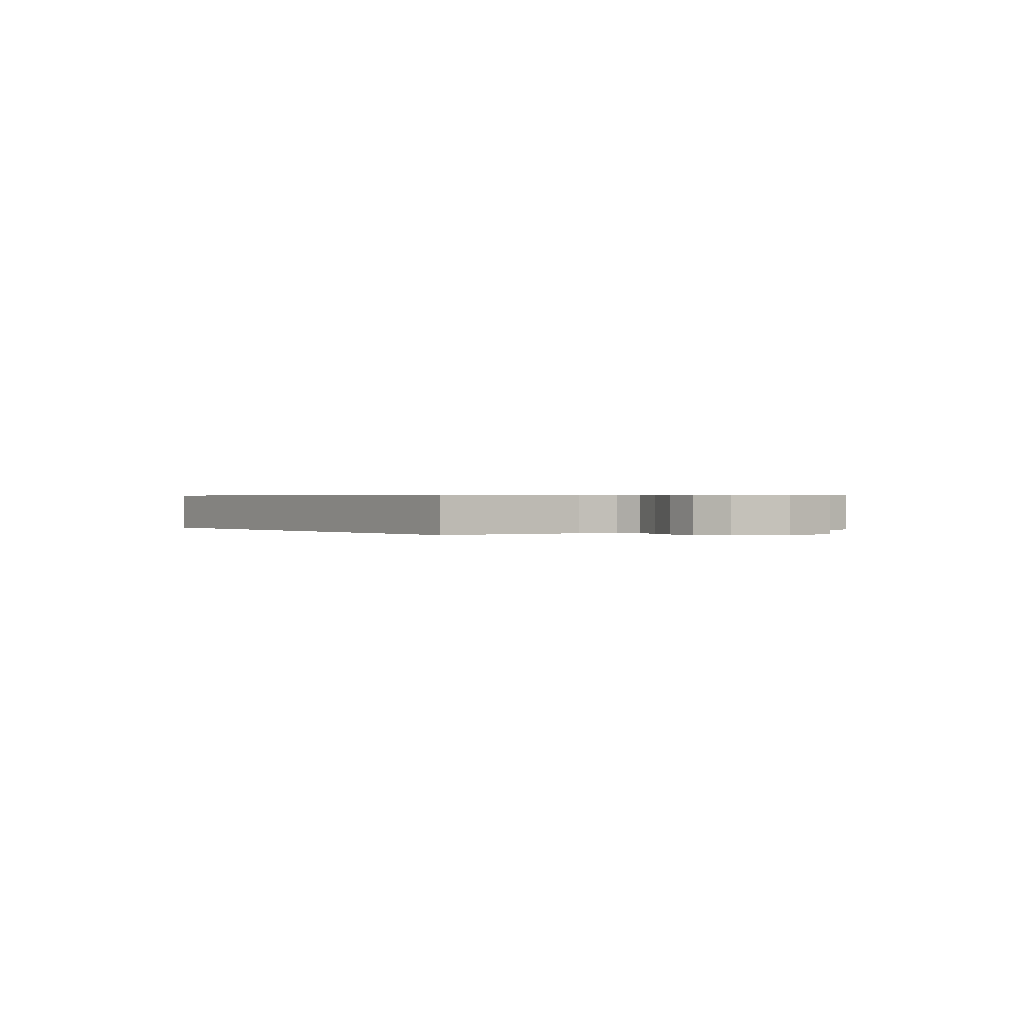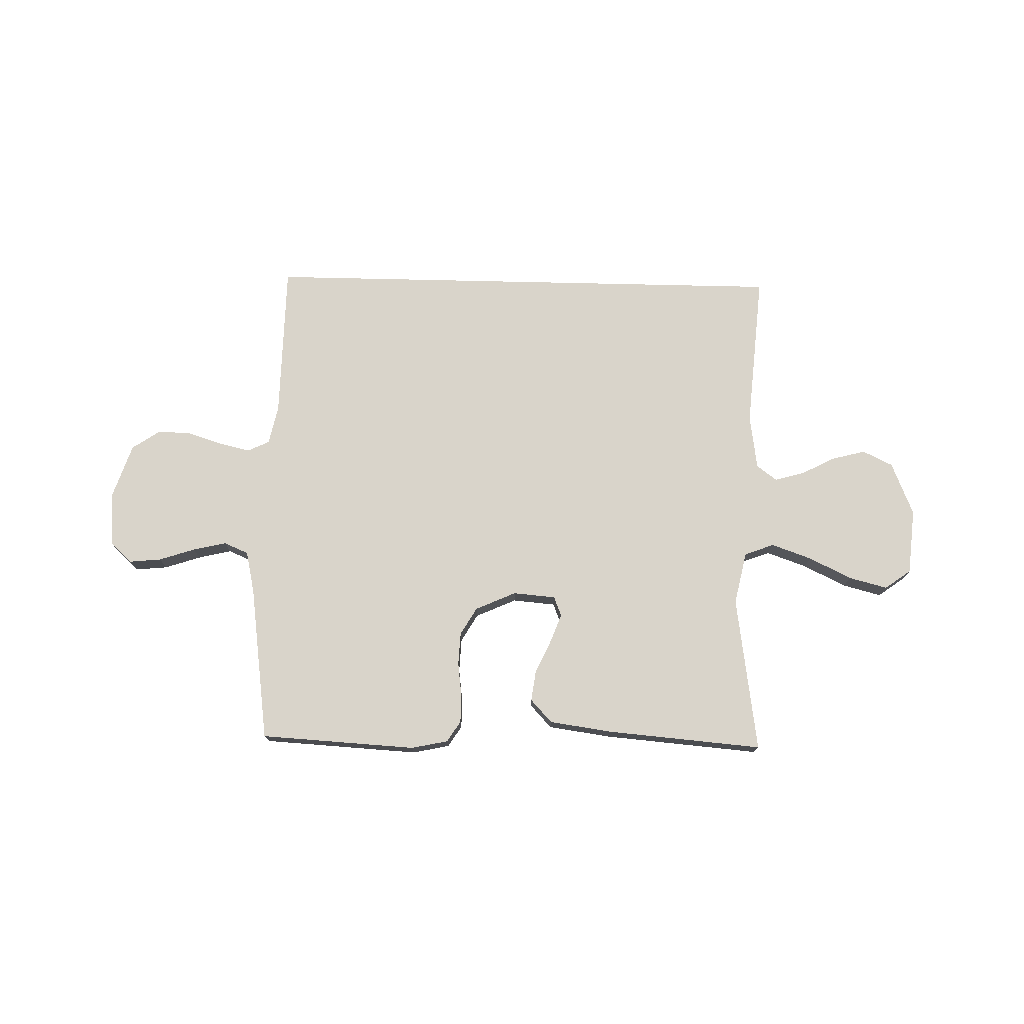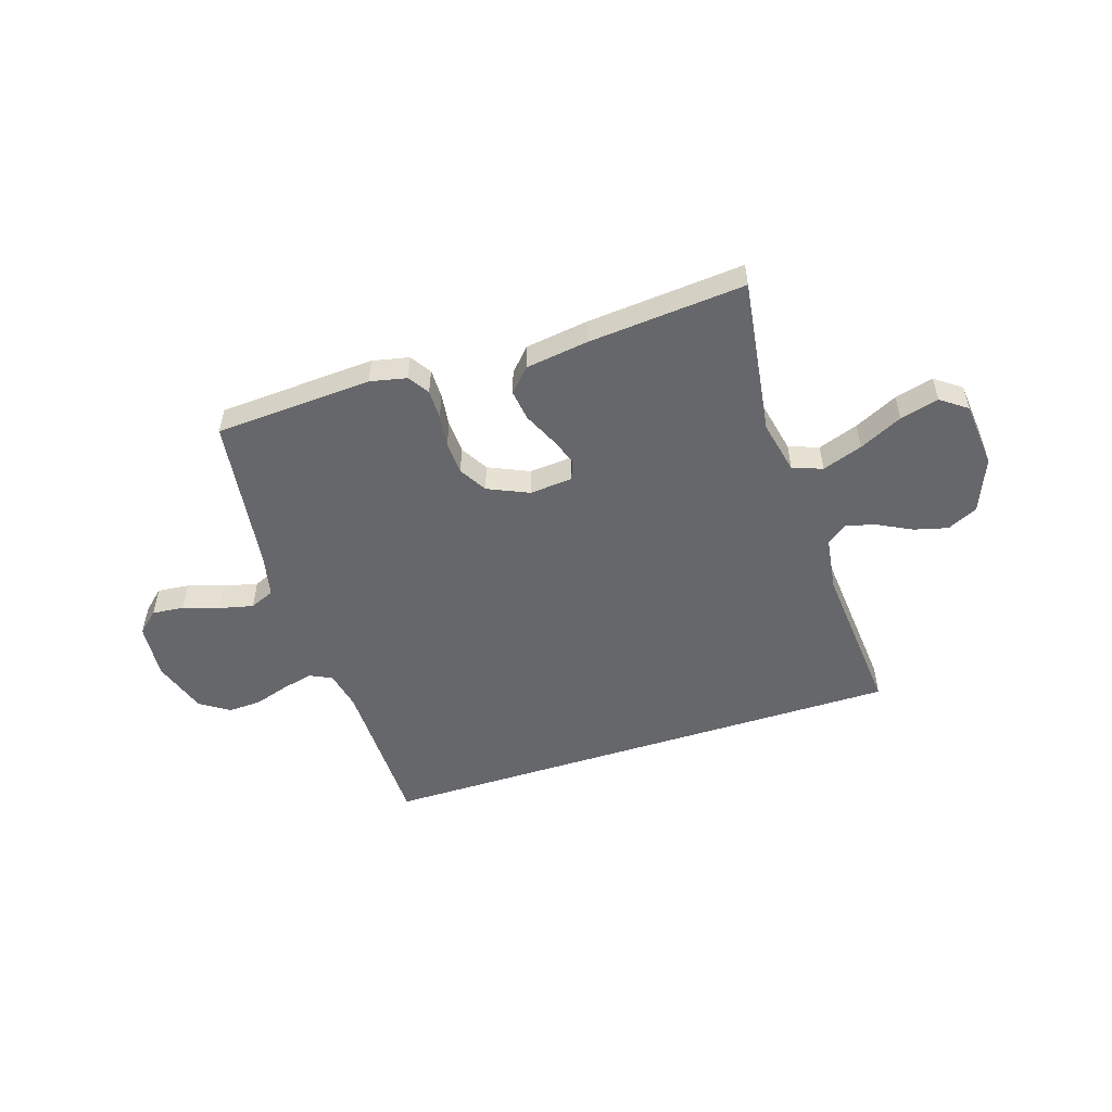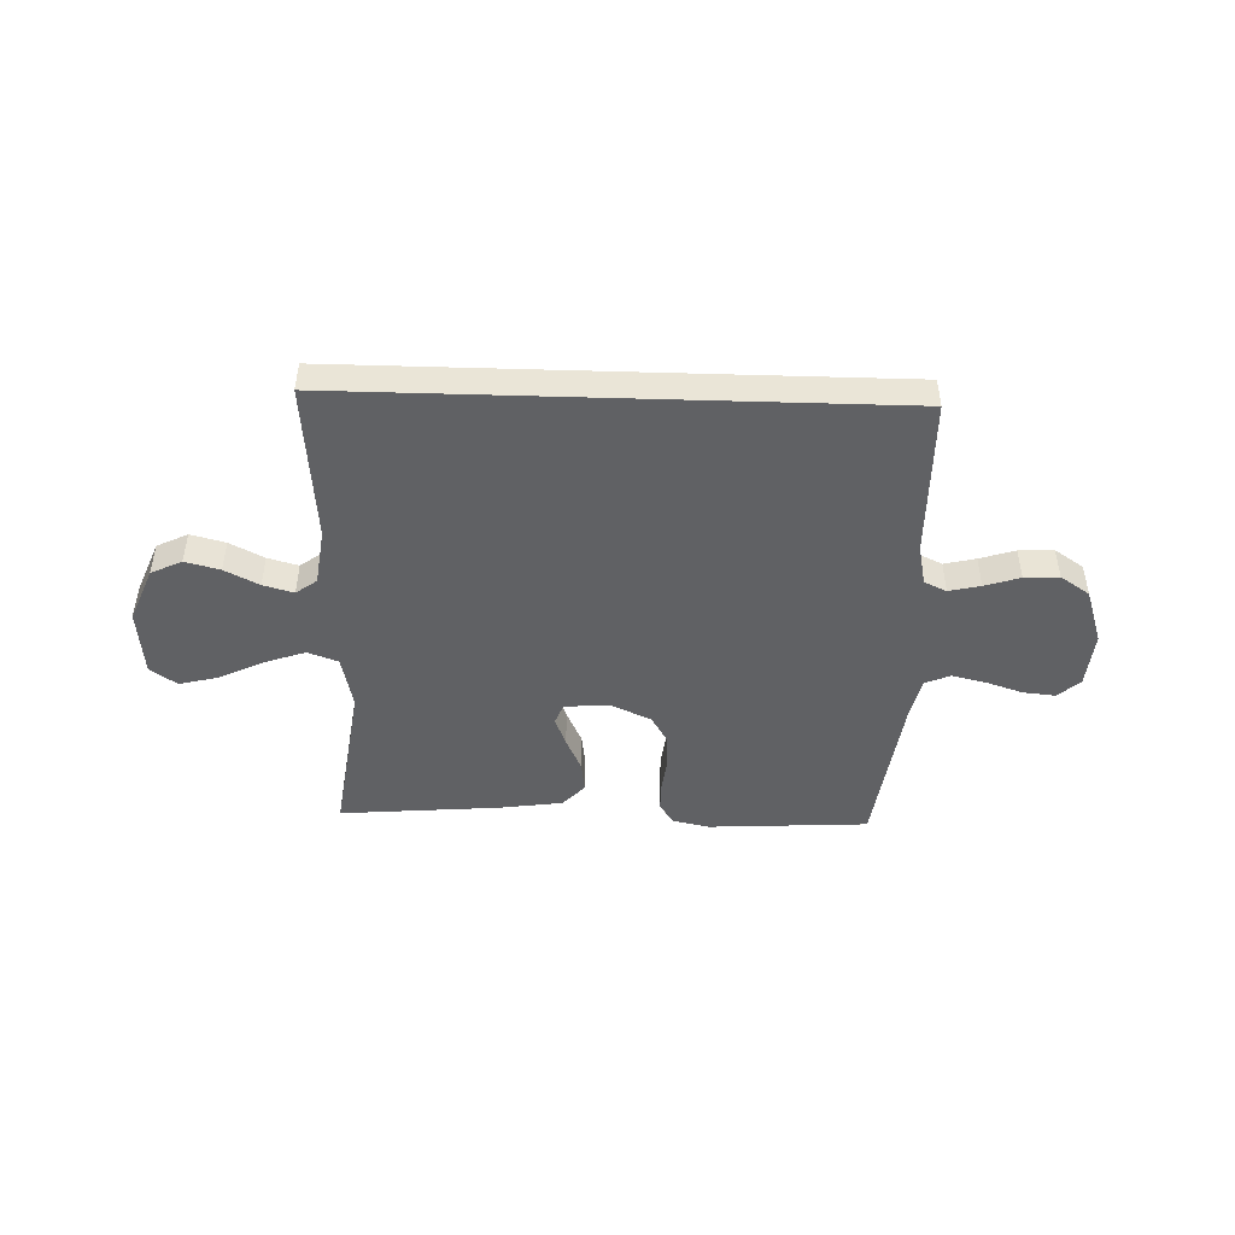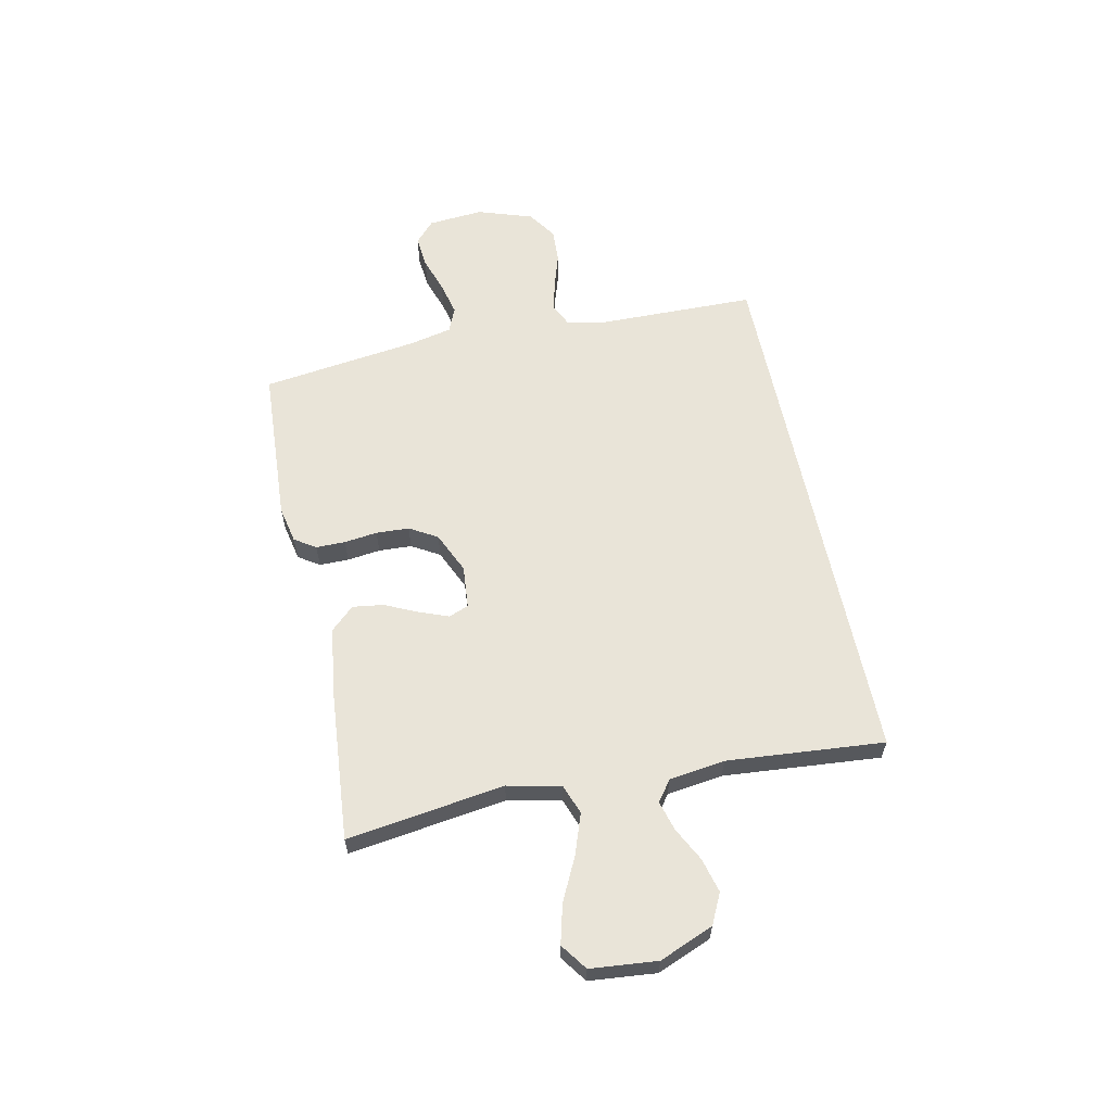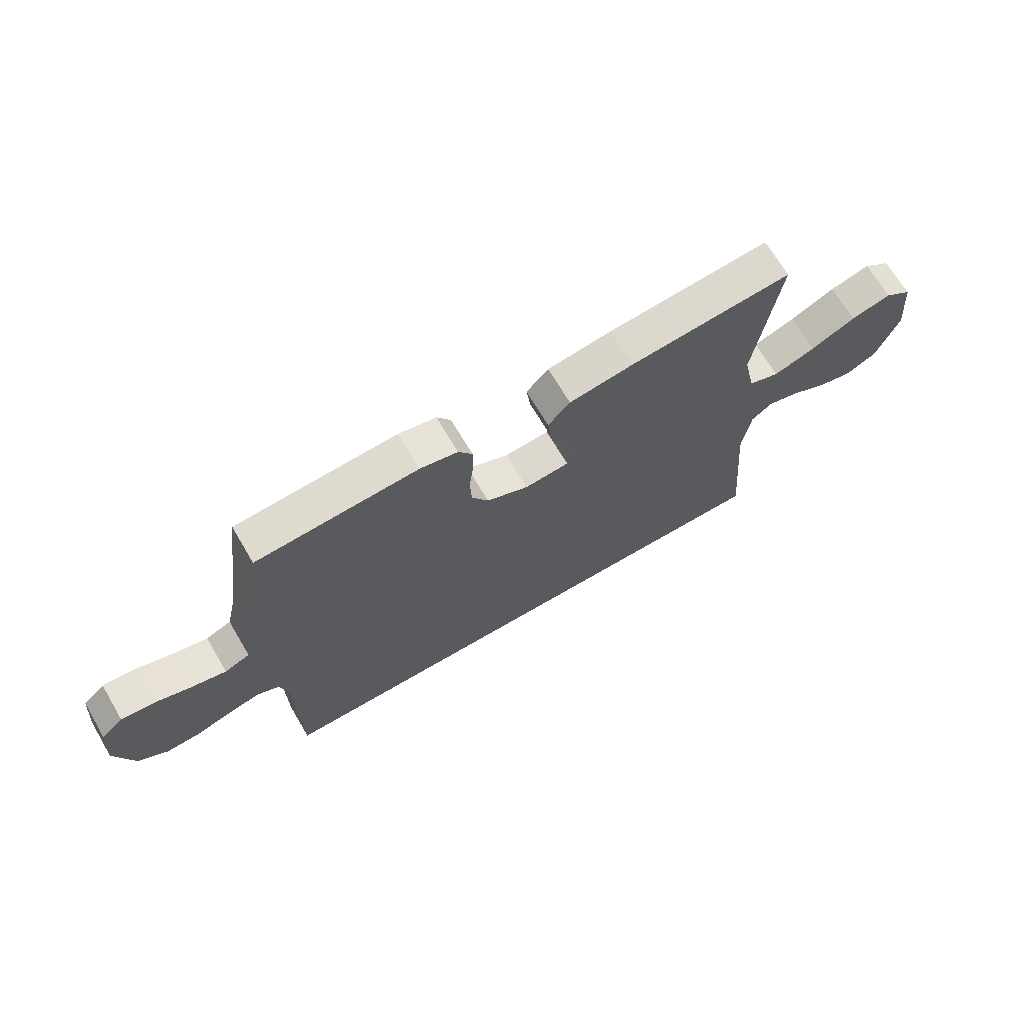
<metadata>
{"format":"obj","ext":"obj","renderer":"f3d","projection":"perspective","resolution":1024,"background":"white","views":[{"elev":0.4,"azim":-125.5,"up":"+Y"},{"elev":74.8,"azim":1.3,"up":"+Y"},{"elev":-52.1,"azim":17.9,"up":"+Y"},{"elev":-46.8,"azim":178.2,"up":"+Y"},{"elev":60.7,"azim":78.2,"up":"+Y"},{"elev":68.5,"azim":-30.5,"up":"+Z"}]}
</metadata>
<code>
v 0.5 0.07 0.5
v 0.457 0.07 0.2
v 0.479 0.07 0.098
v 0.536 0.07 0.077
v 0.613 0.07 0.104
v 0.695 0.07 0.144
v 0.769 0.07 0.163
v 0.819 0.07 0.127
v 0.831 0.07 0
v 0.789 0.07 -0.103
v 0.731 0.07 -0.131
v 0.666 0.07 -0.114
v 0.602 0.07 -0.081
v 0.545 0.07 -0.065
v 0.506 0.07 -0.094
v 0.491 0.07 -0.2
v 0.516 0.07 -0.5
v -0.508 0.07 -0.5
v -0.512 0.07 -0.2
v -0.528 0.07 -0.124
v -0.57 0.07 -0.104
v -0.629 0.07 -0.118
v -0.695 0.07 -0.139
v -0.76 0.07 -0.142
v -0.815 0.07 -0.105
v -0.85 0.07 0
v -0.841 0.07 0.106
v -0.8 0.07 0.143
v -0.739 0.07 0.137
v -0.67 0.07 0.114
v -0.606 0.07 0.099
v -0.559 0.07 0.119
v -0.541 0.07 0.2
v -0.5 0.07 0.5
v -0.2 0.07 0.517
v -0.13 0.07 0.502
v -0.104 0.07 0.462
v -0.104 0.07 0.406
v -0.112 0.07 0.343
v -0.109 0.07 0.28
v -0.078 0.07 0.227
v 0 0.07 0.192
v 0.082 0.07 0.199
v 0.097 0.07 0.237
v 0.076 0.07 0.292
v 0.047 0.07 0.355
v 0.039 0.07 0.414
v 0.08 0.07 0.458
v 0.2 0.07 0.475
v 0.5 0 0.5
v 0.457 0 0.2
v 0.479 0 0.098
v 0.536 0 0.077
v 0.613 0 0.104
v 0.695 0 0.144
v 0.769 0 0.163
v 0.819 0 0.127
v 0.831 0 0
v 0.789 0 -0.103
v 0.731 0 -0.131
v 0.666 0 -0.114
v 0.602 0 -0.081
v 0.545 0 -0.065
v 0.506 0 -0.094
v 0.491 0 -0.2
v 0.516 0 -0.5
v -0.508 0 -0.5
v -0.512 0 -0.2
v -0.528 0 -0.124
v -0.57 0 -0.104
v -0.629 0 -0.118
v -0.695 0 -0.139
v -0.76 0 -0.142
v -0.815 0 -0.105
v -0.85 0 0
v -0.841 0 0.106
v -0.8 0 0.143
v -0.739 0 0.137
v -0.67 0 0.114
v -0.606 0 0.099
v -0.559 0 0.119
v -0.541 0 0.2
v -0.5 0 0.5
v -0.2 0 0.517
v -0.13 0 0.502
v -0.104 0 0.462
v -0.104 0 0.406
v -0.112 0 0.343
v -0.109 0 0.28
v -0.078 0 0.227
v 0 0 0.192
v 0.082 0 0.199
v 0.097 0 0.237
v 0.076 0 0.292
v 0.047 0 0.355
v 0.039 0 0.414
v 0.08 0 0.458
v 0.2 0 0.475
f 49 1 2
f 48 49 2
f 47 48 2
f 46 47 2
f 45 46 2
f 44 45 2 3
f 43 44 3 4
f 42 43 4
f 37 38 39
f 36 37 39
f 35 36 39
f 34 35 39
f 33 34 39
f 32 33 39 40
f 31 32 40 41
f 28 29 30
f 27 28 30
f 26 27 30
f 25 26 30
f 24 25 30
f 23 24 30
f 22 23 30
f 21 22 30 31
f 31 41 42
f 21 31 42
f 20 21 42
f 16 17 18 19
f 19 20 42
f 16 19 42
f 15 16 42
f 11 12 13
f 10 11 13
f 9 10 13
f 8 9 13
f 7 8 13
f 6 7 13
f 5 6 13
f 4 5 13 14
f 4 14 15 42
f 51 50 98
f 51 98 97
f 51 97 96
f 51 96 95
f 51 95 94
f 52 51 94 93
f 53 52 93 92
f 53 92 91
f 88 87 86
f 88 86 85
f 88 85 84
f 88 84 83
f 88 83 82
f 89 88 82 81
f 90 89 81 80
f 79 78 77
f 79 77 76
f 79 76 75
f 79 75 74
f 79 74 73
f 79 73 72
f 79 72 71
f 80 79 71 70
f 91 90 80
f 91 80 70
f 91 70 69
f 68 67 66 65
f 91 69 68
f 91 68 65
f 91 65 64
f 62 61 60
f 62 60 59
f 62 59 58
f 62 58 57
f 62 57 56
f 62 56 55
f 62 55 54
f 63 62 54 53
f 91 64 63 53
f 1 50 51 2
f 2 51 52 3
f 3 52 53 4
f 4 53 54 5
f 5 54 55 6
f 6 55 56 7
f 7 56 57 8
f 8 57 58 9
f 9 58 59 10
f 10 59 60 11
f 11 60 61 12
f 12 61 62 13
f 13 62 63 14
f 14 63 64 15
f 15 64 65 16
f 16 65 66 17
f 17 66 67 18
f 18 67 68 19
f 19 68 69 20
f 20 69 70 21
f 21 70 71 22
f 22 71 72 23
f 23 72 73 24
f 24 73 74 25
f 25 74 75 26
f 26 75 76 27
f 27 76 77 28
f 28 77 78 29
f 29 78 79 30
f 30 79 80 31
f 31 80 81 32
f 32 81 82 33
f 33 82 83 34
f 34 83 84 35
f 35 84 85 36
f 36 85 86 37
f 37 86 87 38
f 38 87 88 39
f 39 88 89 40
f 40 89 90 41
f 41 90 91 42
f 42 91 92 43
f 43 92 93 44
f 44 93 94 45
f 45 94 95 46
f 46 95 96 47
f 47 96 97 48
f 48 97 98 49
f 49 98 50 1

</code>
